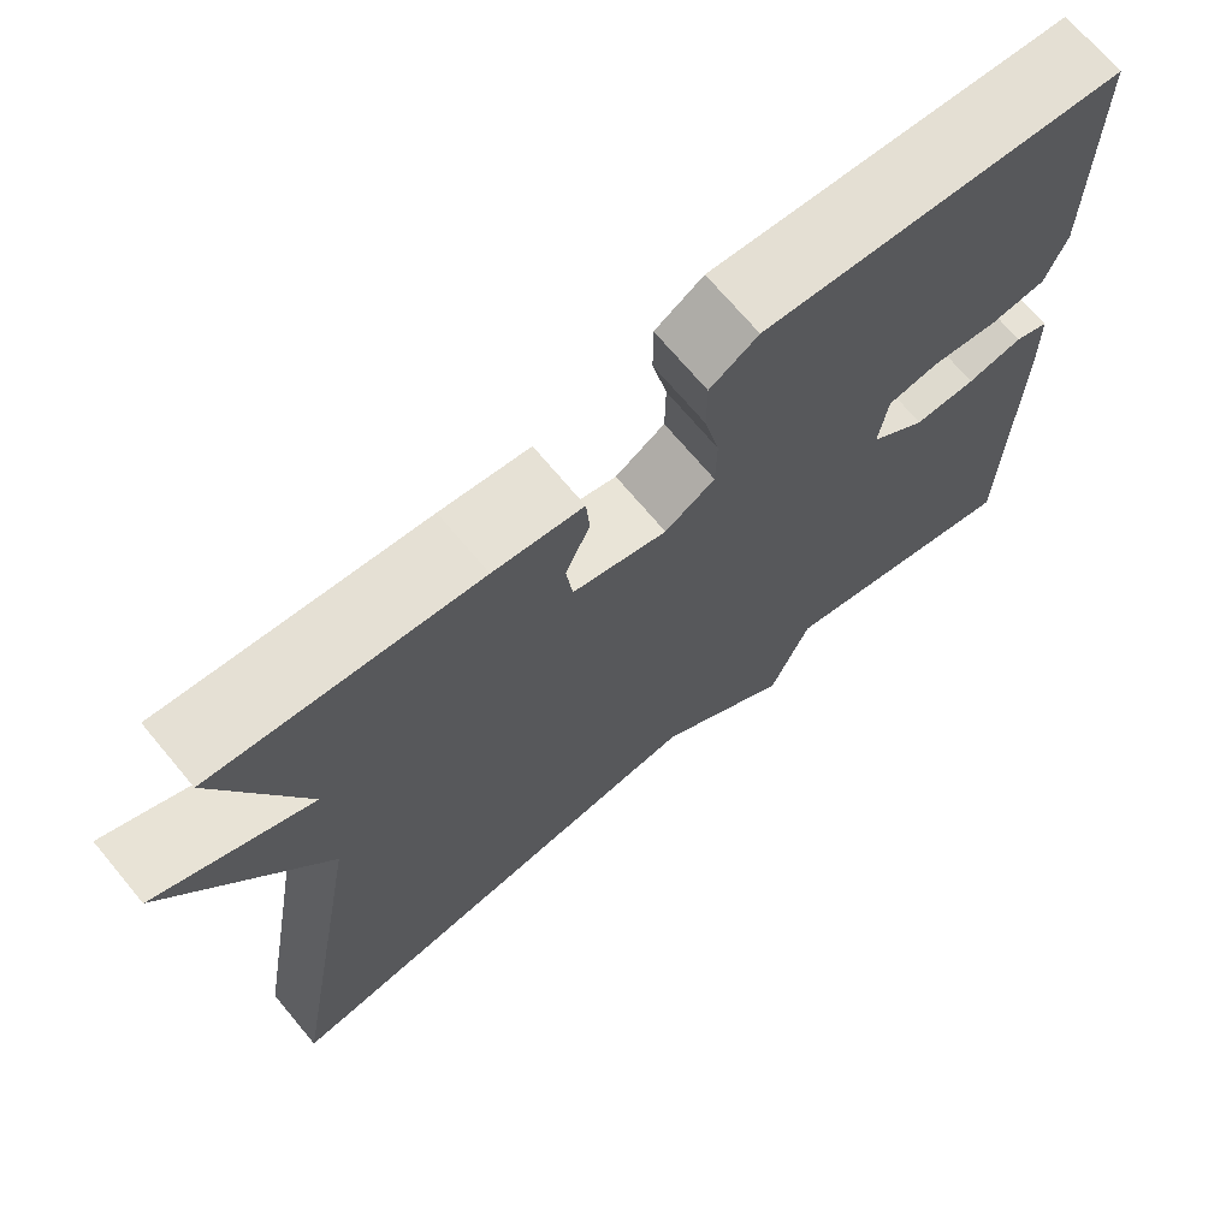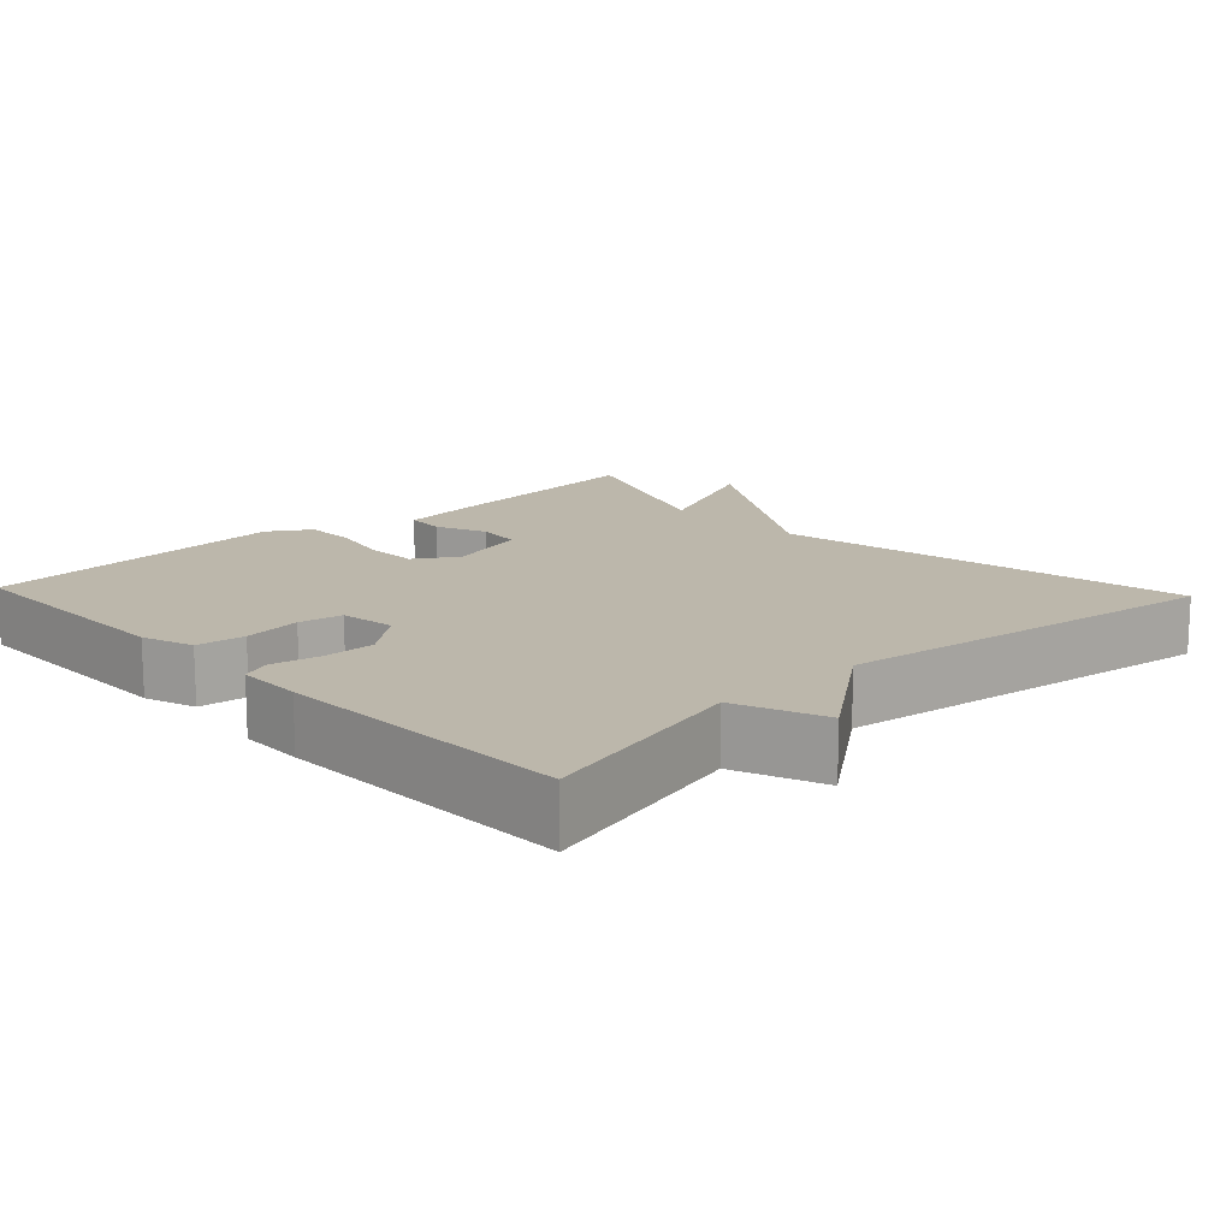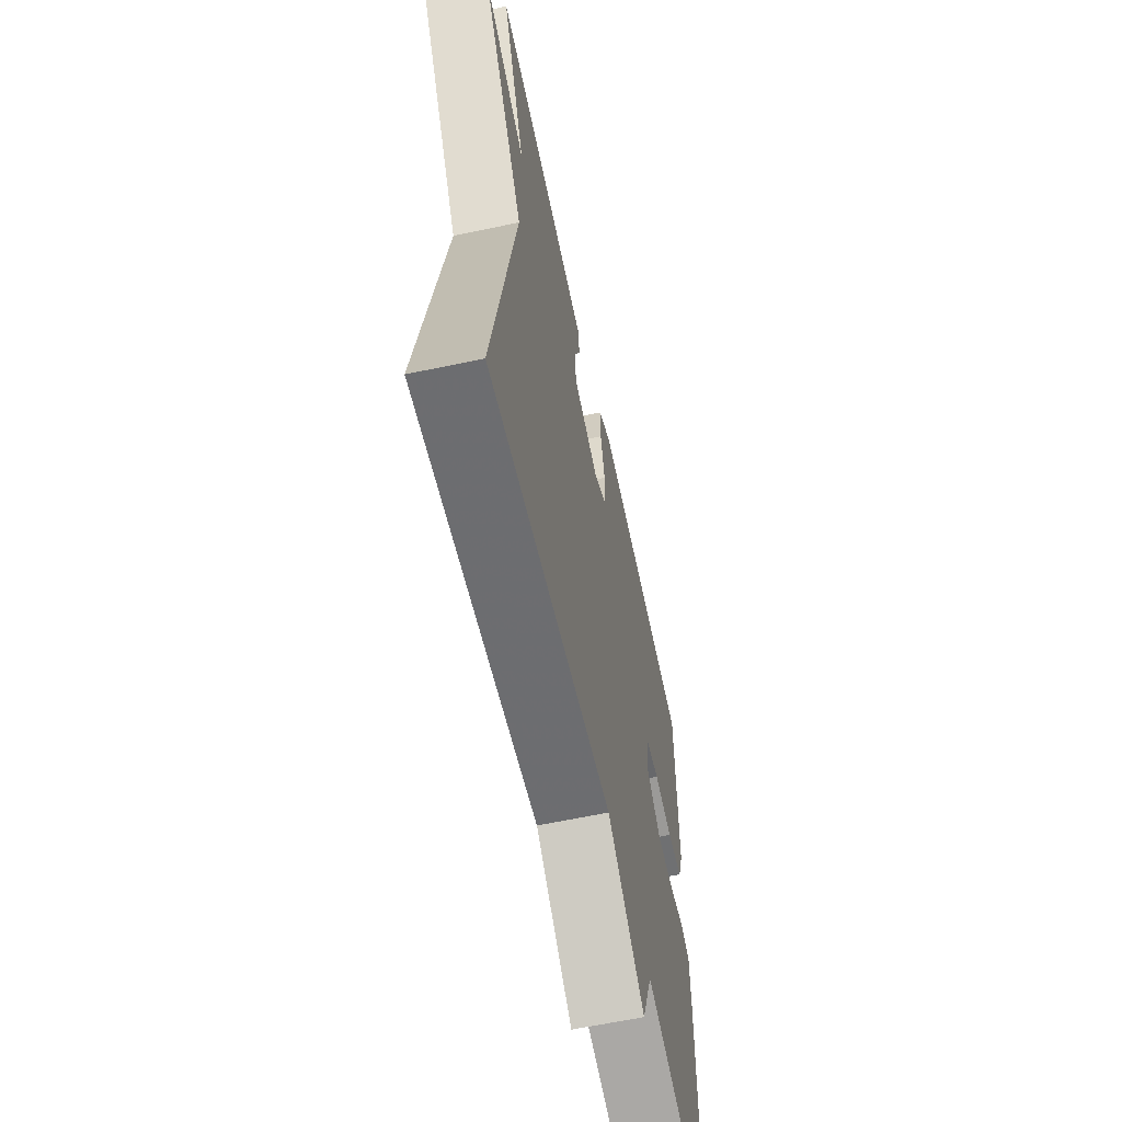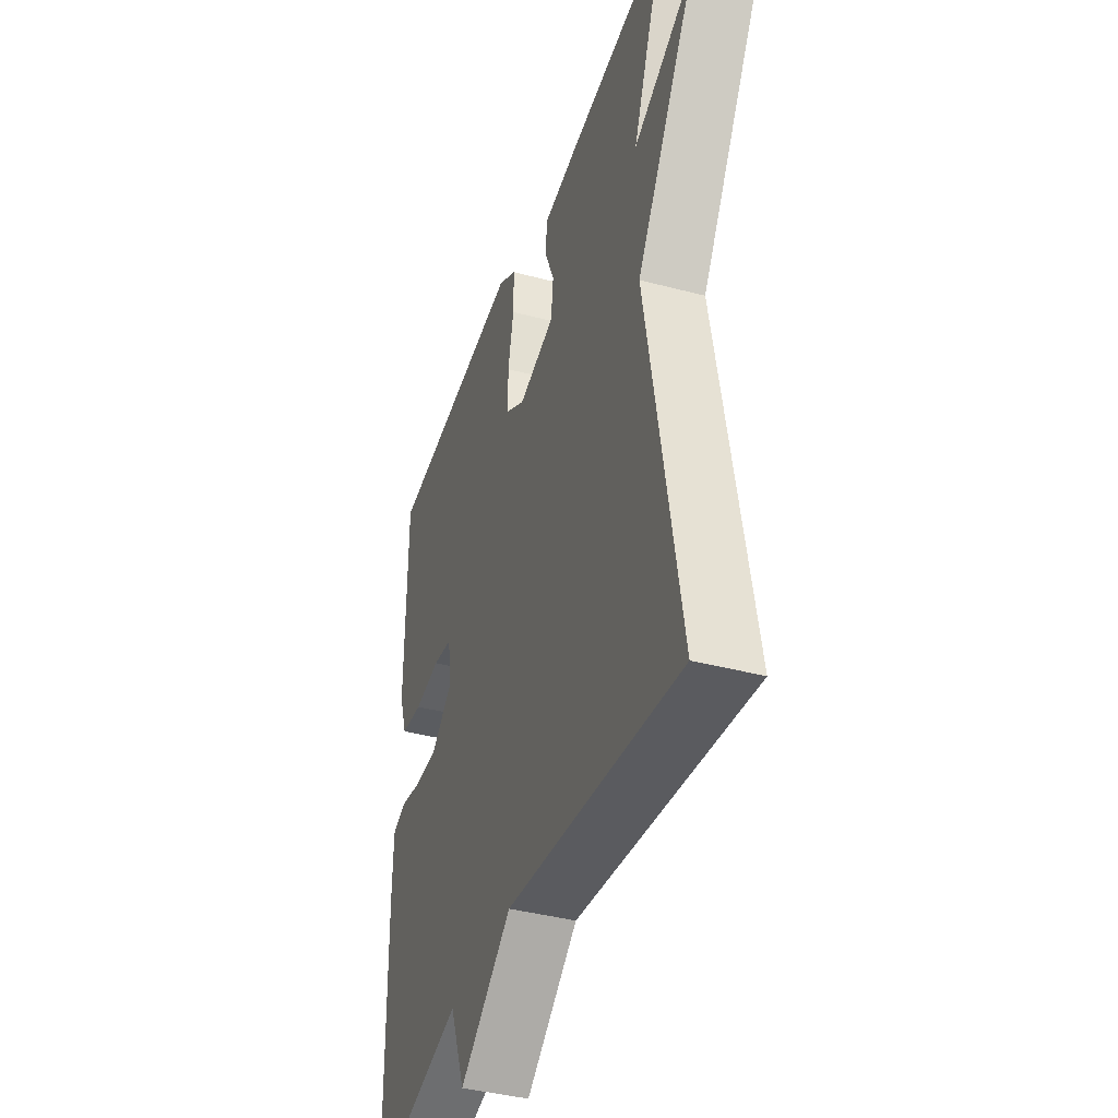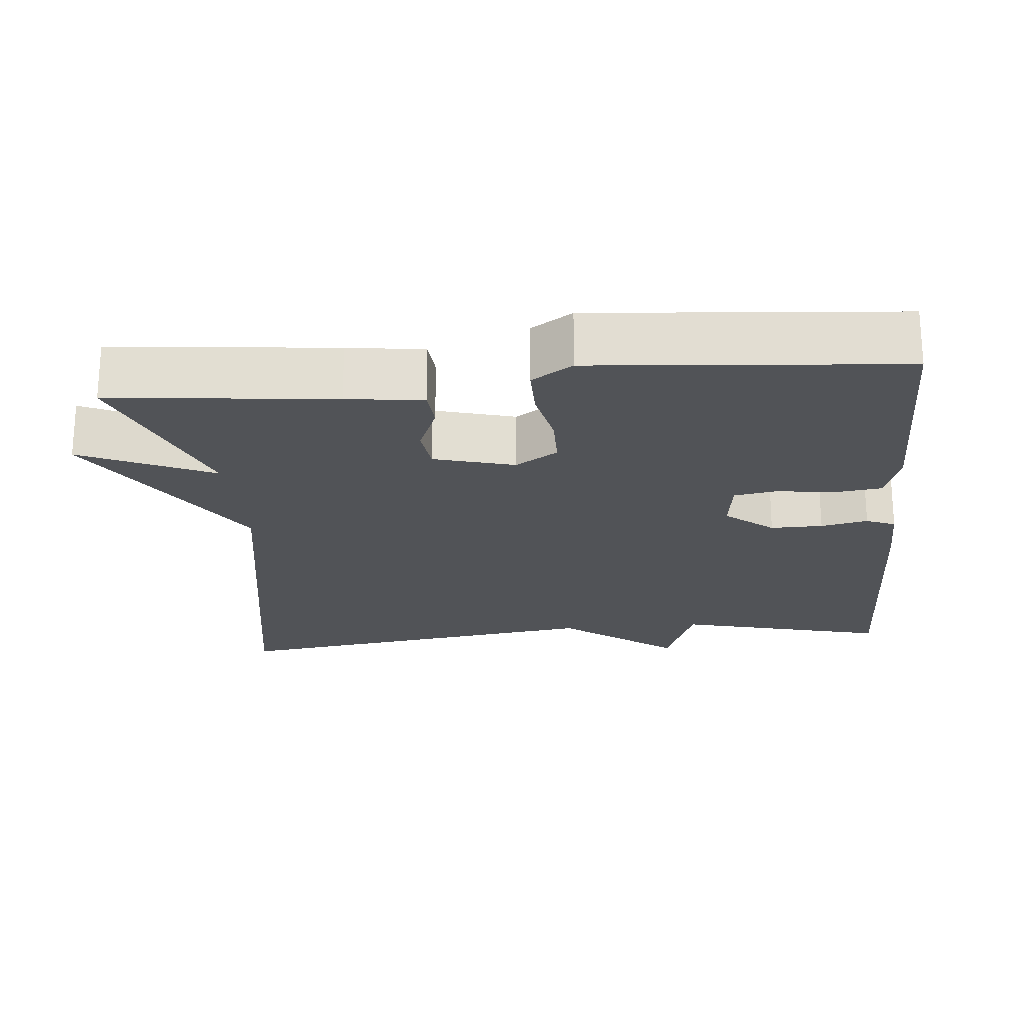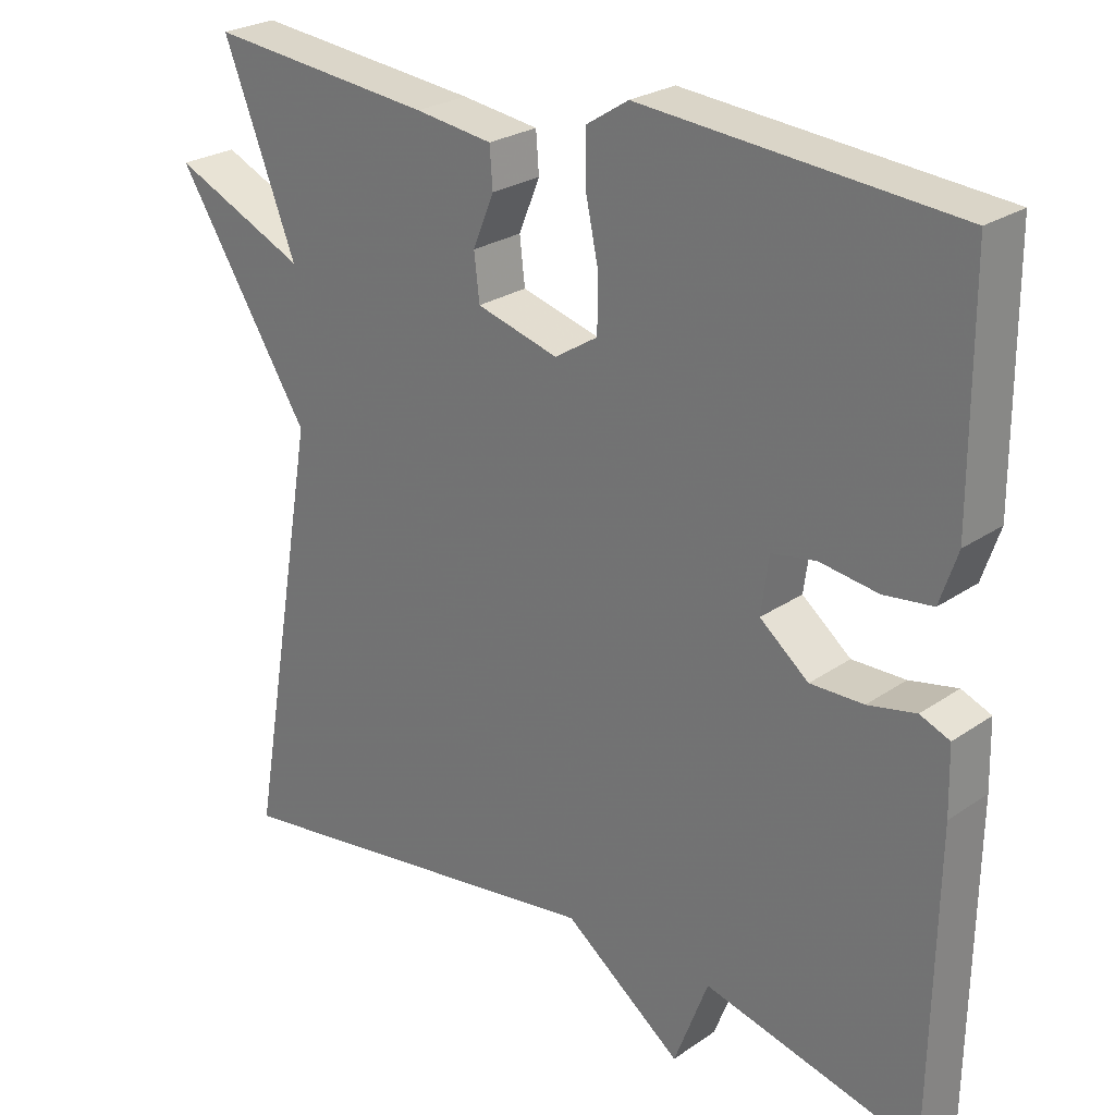
<metadata>
{"format":"obj","ext":"obj","renderer":"f3d","projection":"perspective","resolution":1024,"background":"white","views":[{"elev":70.4,"azim":-39.9,"up":"+Z"},{"elev":14.5,"azim":136.7,"up":"+Y"},{"elev":-61.7,"azim":-77.8,"up":"+Z"},{"elev":-40.3,"azim":-108.0,"up":"+Z"},{"elev":-22.0,"azim":5.4,"up":"+Y"},{"elev":25.3,"azim":42.3,"up":"+Z"}]}
</metadata>
<code>
v -0.5 0.07 0.5
v -0.201 0.07 0.469
v -0.099 0.07 0.455
v -0.095 0.07 0.403
v -0.123 0.07 0.335
v -0.116 0.07 0.275
v -0.008 0.07 0.245
v 0.049 0.07 0.281
v 0.05 0.07 0.351
v 0.033 0.07 0.431
v 0.033 0.07 0.5
v 0.088 0.07 0.535
v 0.5 0.07 0.5
v 0.501 0.07 0.187
v 0.478 0.07 0.119
v 0.414 0.07 0.111
v 0.337 0.07 0.122
v 0.279 0.07 0.112
v 0.269 0.07 0.038
v 0.333 0.07 -0.014
v 0.403 0.07 -0.013
v 0.466 0.07 0
v 0.505 0.07 -0.016
v 0.507 0.07 -0.103
v 0.5 0.07 -0.5
v 0.216 0.07 -0.428
v 0.171 0.07 -0.546
v 0.016 0.07 -0.428
v -0.5 0.07 -0.5
v -0.404 0.07 0.054
v -0.581 0.07 0.334
v -0.404 0.07 0.254
v -0.5 0 0.5
v -0.201 0 0.469
v -0.099 0 0.455
v -0.095 0 0.403
v -0.123 0 0.335
v -0.116 0 0.275
v -0.008 0 0.245
v 0.049 0 0.281
v 0.05 0 0.351
v 0.033 0 0.431
v 0.033 0 0.5
v 0.088 0 0.535
v 0.5 0 0.5
v 0.501 0 0.187
v 0.478 0 0.119
v 0.414 0 0.111
v 0.337 0 0.122
v 0.279 0 0.112
v 0.269 0 0.038
v 0.333 0 -0.014
v 0.403 0 -0.013
v 0.466 0 0
v 0.505 0 -0.016
v 0.507 0 -0.103
v 0.5 0 -0.5
v 0.216 0 -0.428
v 0.171 0 -0.546
v 0.016 0 -0.428
v -0.5 0 -0.5
v -0.404 0 0.054
v -0.581 0 0.334
v -0.404 0 0.254
f 30 31 32
f 28 29 30
f 28 30 32
f 27 28 32
f 26 27 32
f 24 25 26
f 23 24 26
f 22 23 26
f 21 22 26
f 20 21 26
f 26 32 1
f 20 26 1
f 19 20 1
f 15 16 17
f 14 15 17
f 13 14 17
f 12 13 17
f 11 12 17
f 10 11 17
f 9 10 17
f 8 9 17 18
f 7 8 18 19
f 3 4 5
f 2 3 5
f 1 2 5
f 1 5 6
f 19 1 6
f 6 7 19
f 64 63 62
f 62 61 60
f 64 62 60
f 64 60 59
f 64 59 58
f 58 57 56
f 58 56 55
f 58 55 54
f 58 54 53
f 58 53 52
f 33 64 58
f 33 58 52
f 33 52 51
f 49 48 47
f 49 47 46
f 49 46 45
f 49 45 44
f 49 44 43
f 49 43 42
f 49 42 41
f 50 49 41 40
f 51 50 40 39
f 37 36 35
f 37 35 34
f 37 34 33
f 38 37 33
f 38 33 51
f 51 39 38
f 1 33 34 2
f 2 34 35 3
f 3 35 36 4
f 4 36 37 5
f 5 37 38 6
f 6 38 39 7
f 7 39 40 8
f 8 40 41 9
f 9 41 42 10
f 10 42 43 11
f 11 43 44 12
f 12 44 45 13
f 13 45 46 14
f 14 46 47 15
f 15 47 48 16
f 16 48 49 17
f 17 49 50 18
f 18 50 51 19
f 19 51 52 20
f 20 52 53 21
f 21 53 54 22
f 22 54 55 23
f 23 55 56 24
f 24 56 57 25
f 25 57 58 26
f 26 58 59 27
f 27 59 60 28
f 28 60 61 29
f 29 61 62 30
f 30 62 63 31
f 31 63 64 32
f 32 64 33 1

</code>
